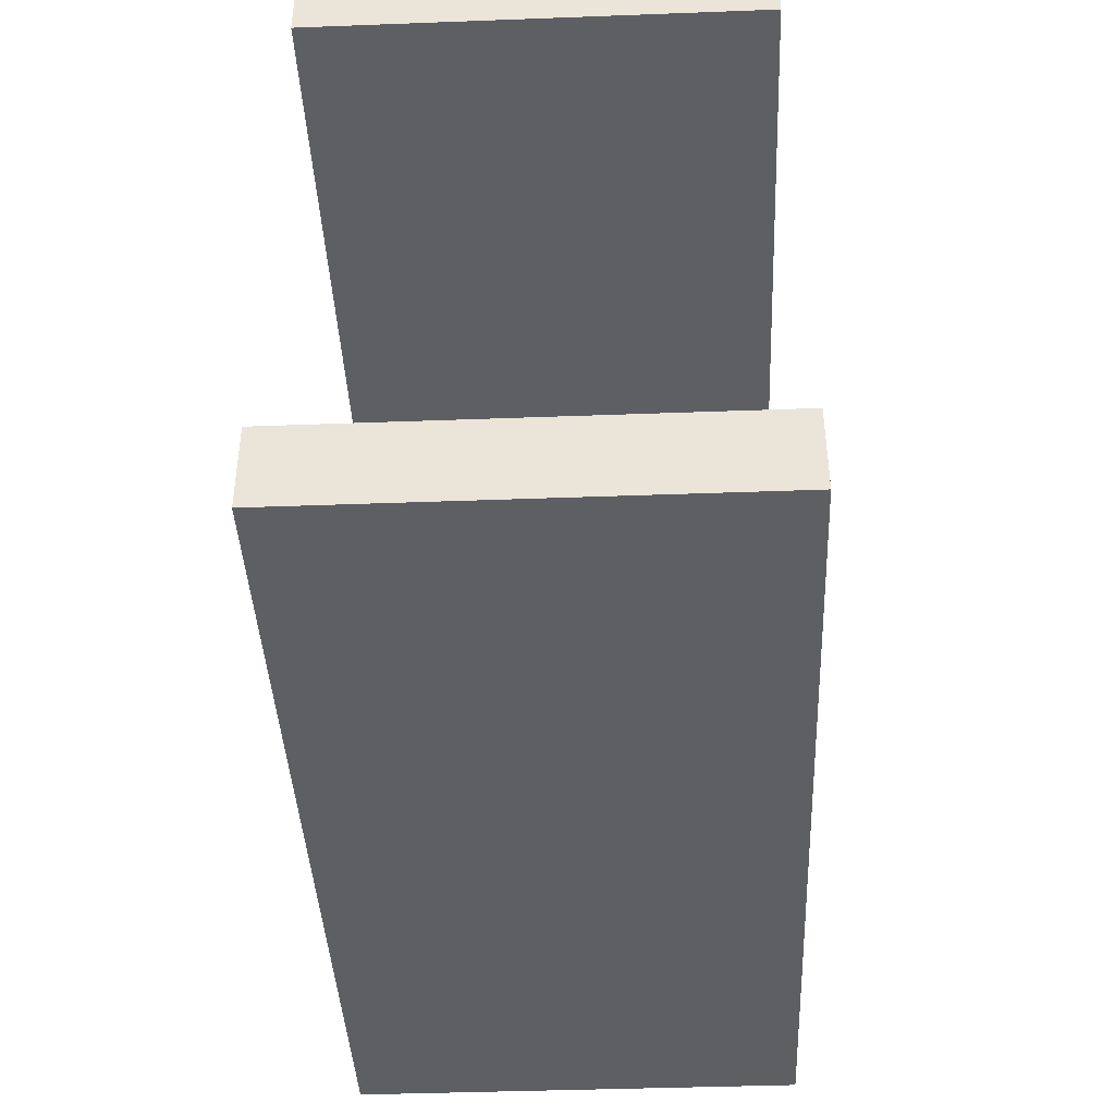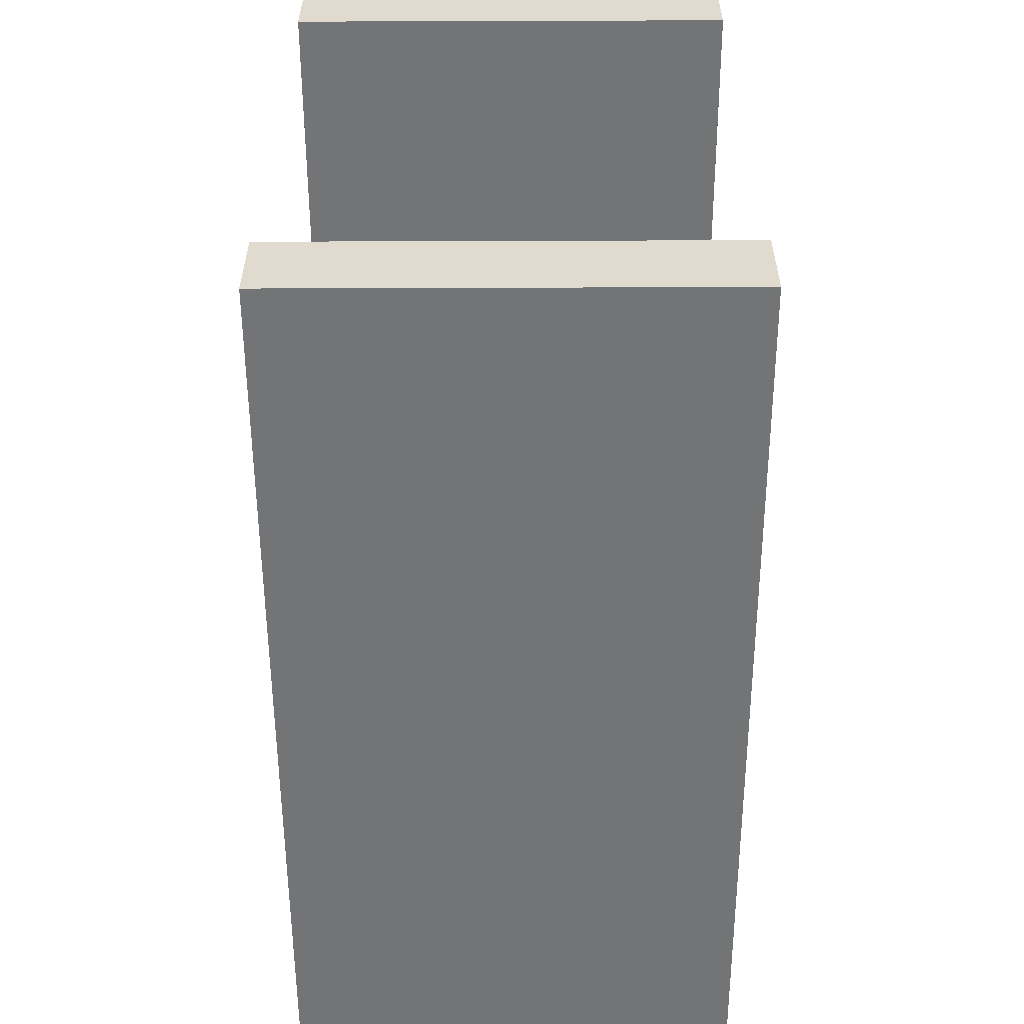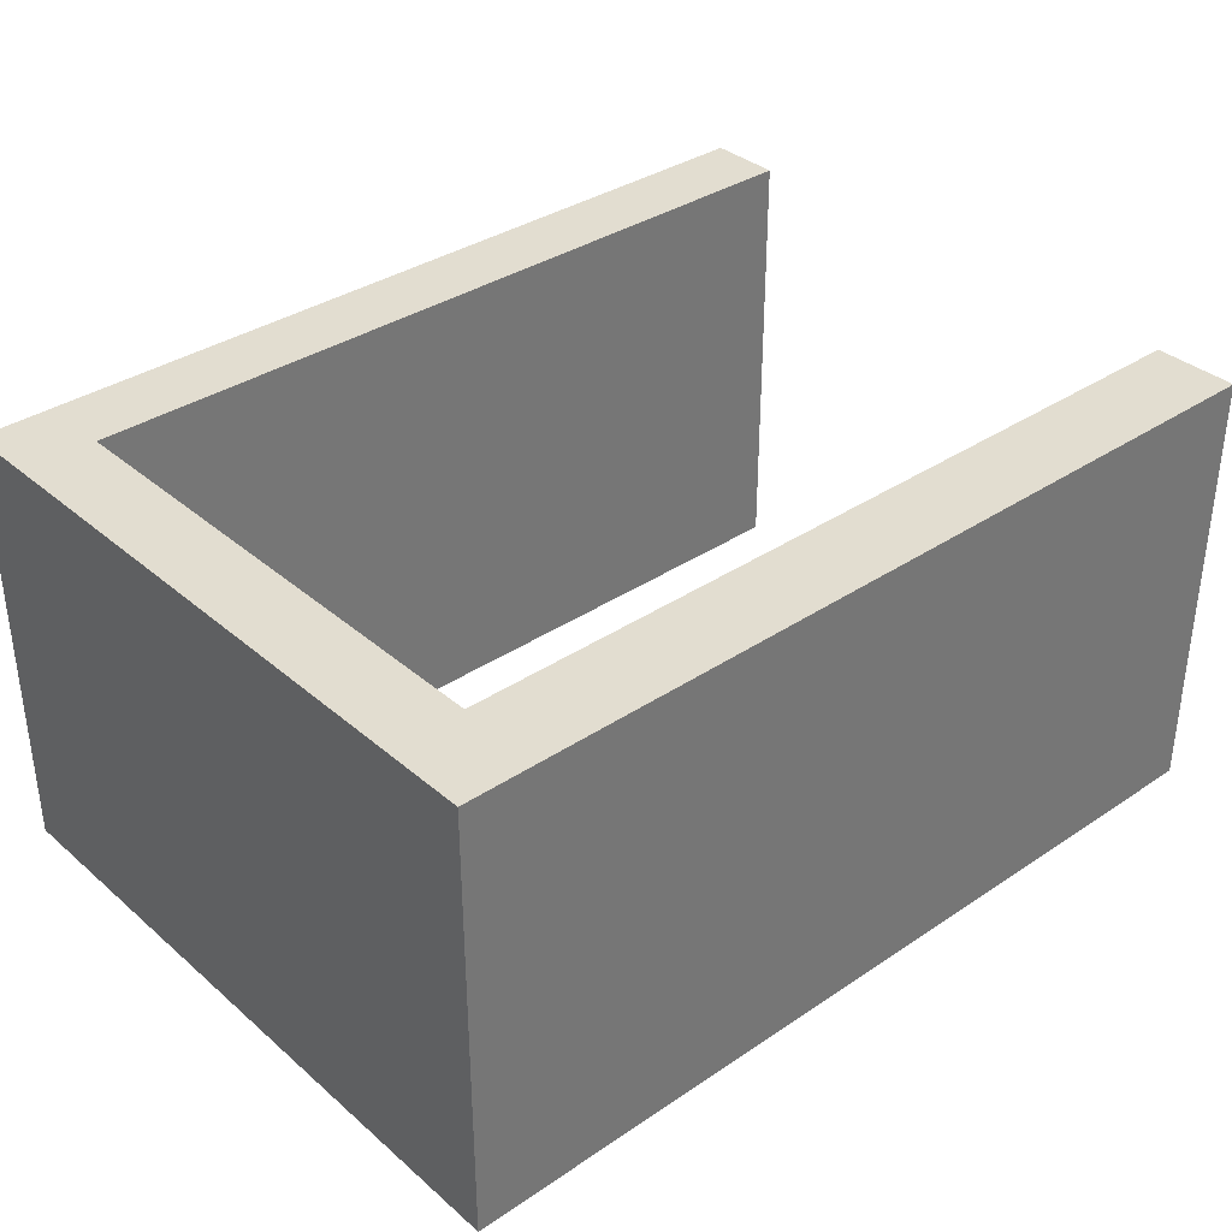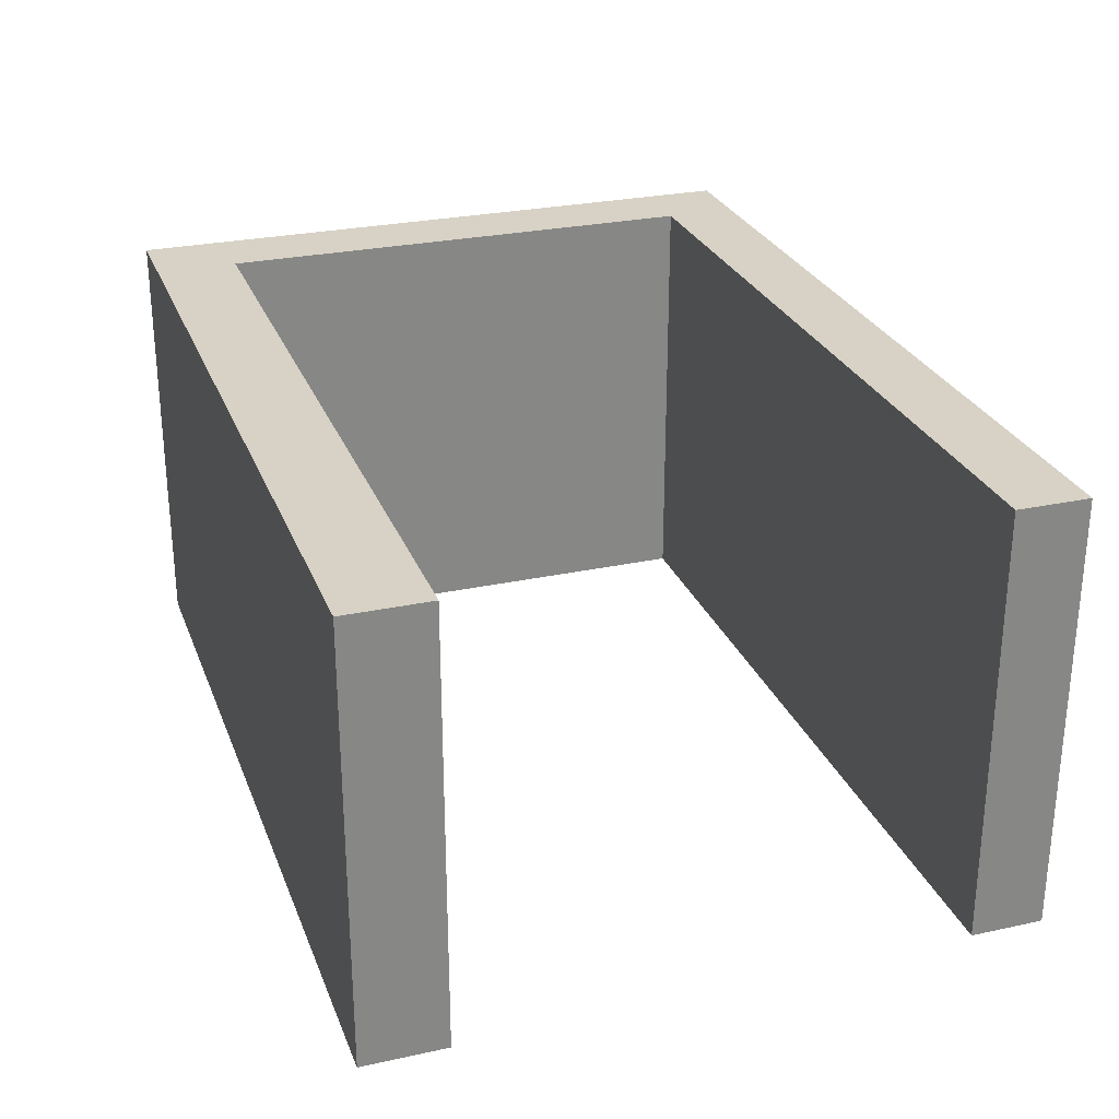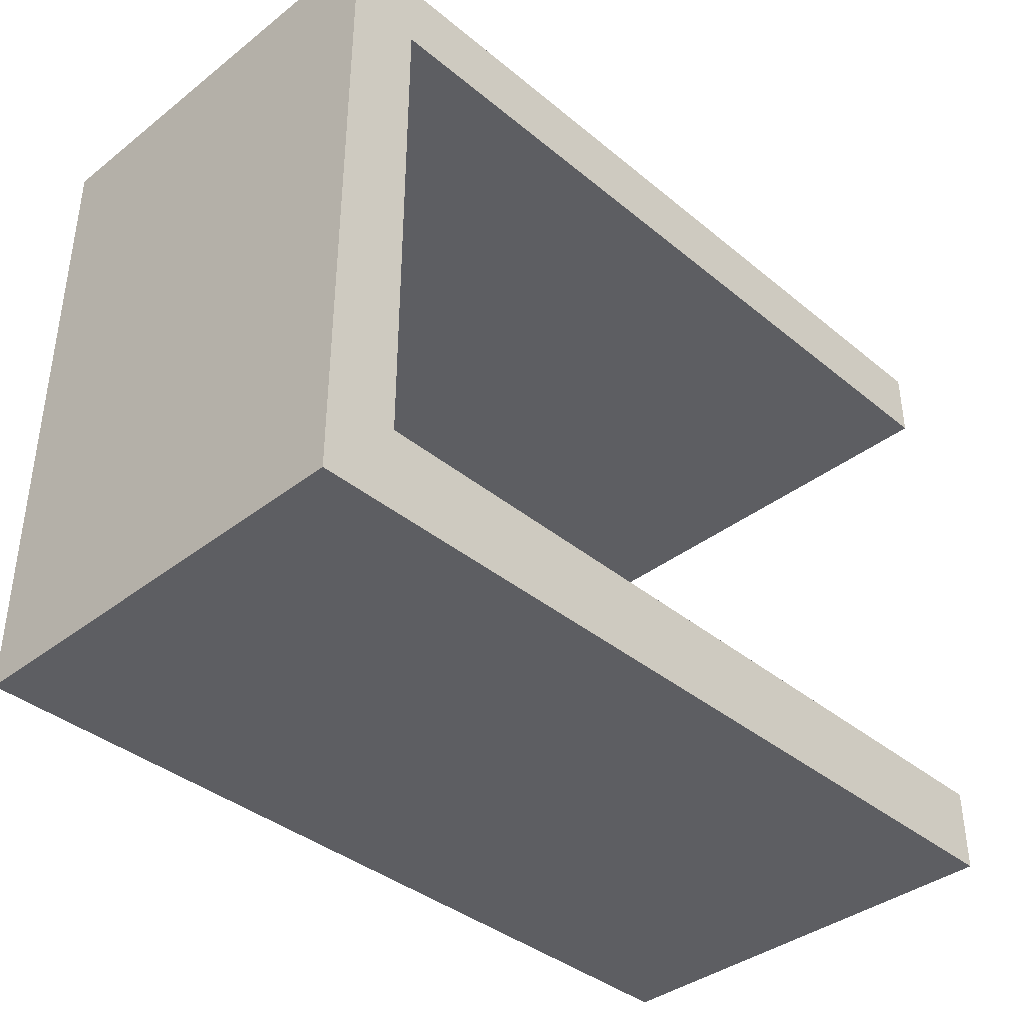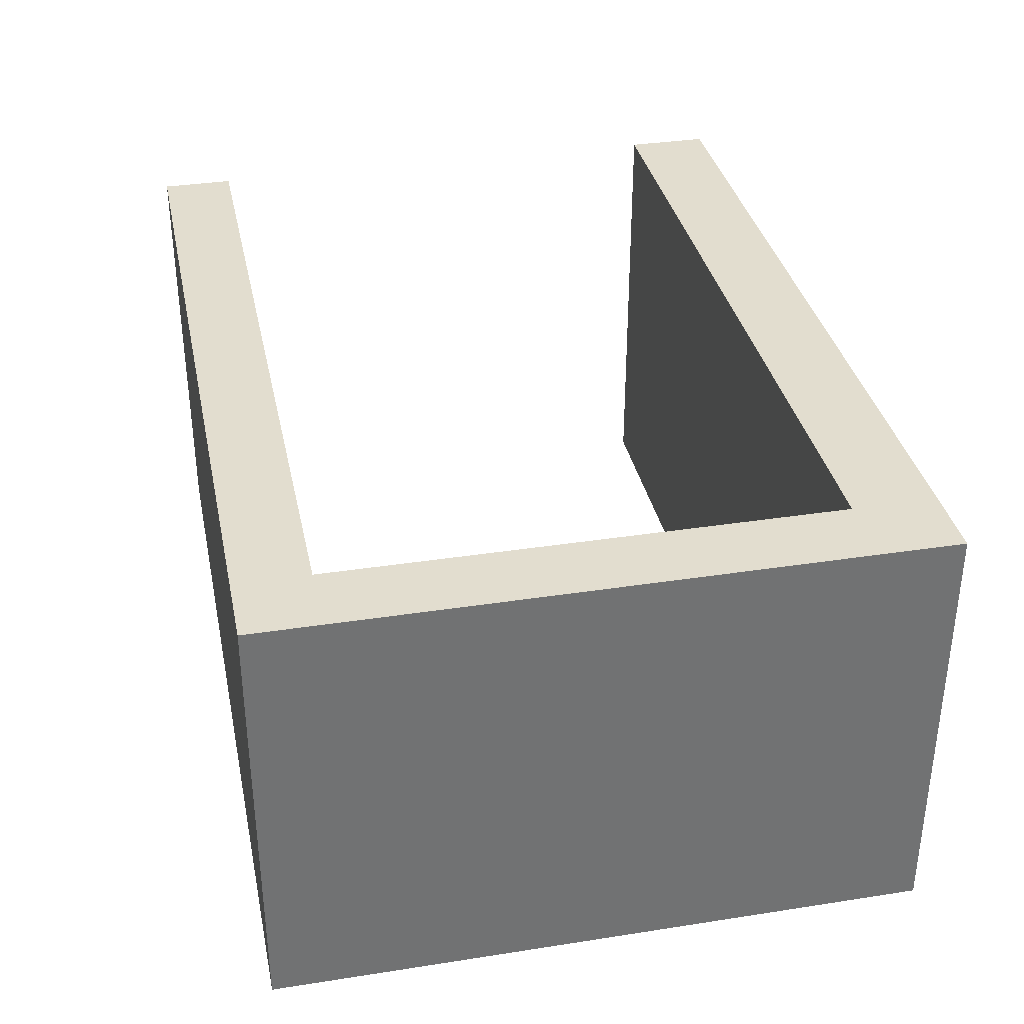
<metadata>
{"format":"obj","ext":"obj","renderer":"f3d","projection":"perspective","resolution":1024,"background":"white","views":[{"elev":-41.4,"azim":-87.4,"up":"+Z"},{"elev":-56.2,"azim":-89.8,"up":"+Z"},{"elev":35.4,"azim":138.4,"up":"+Y"},{"elev":27.3,"azim":-108.5,"up":"+Y"},{"elev":-38.7,"azim":134.2,"up":"+Z"},{"elev":35.0,"azim":78.3,"up":"+Y"}]}
</metadata>
<code>
o Plane
v 7.2e-05 0.07835 -0.3771
v 6 0.07835 -0.3771
v 7.2e-05 0.07835 -0.8771
v 6 0.07835 -0.8771
v 5.5 0.07835 -0.3771
v 5.5 0.07835 -0.8771
v 6 0.07835 -4.877
v 5.5 0.07835 -4.877
v 5.5 0.07835 -4.305
v 6 0.07835 -4.305
v 7.2e-05 0.07835 -4.877
v 7.2e-05 0.07835 -4.305
v 7.2e-05 3.078 -0.8771
v 7.2e-05 3.078 -0.3771
v 5.5 3.078 -0.3771
v 6 3.078 -0.3771
v 6 3.078 -0.8771
v 5.5 3.078 -0.8771
v 6 3.078 -4.877
v 5.5 3.078 -4.877
v 5.5 3.078 -4.305
v 6 3.078 -4.305
v 7.2e-05 3.078 -4.877
v 7.2e-05 3.078 -4.305
f 5 6 4 2
f 1 3 6 5
f 9 8 7 10
f 6 9 10 4
f 9 12 11 8
f 15 16 17 18
f 14 15 18 13
f 21 22 19 20
f 18 17 22 21
f 21 20 23 24
f 11 12 24 23
f 6 3 13 18
f 3 1 14 13
f 7 8 20 19
f 12 9 21 24
f 1 5 15 14
f 4 10 22 17
f 5 2 16 15
f 9 6 18 21
f 8 11 23 20
f 2 4 17 16
f 10 7 19 22

</code>
